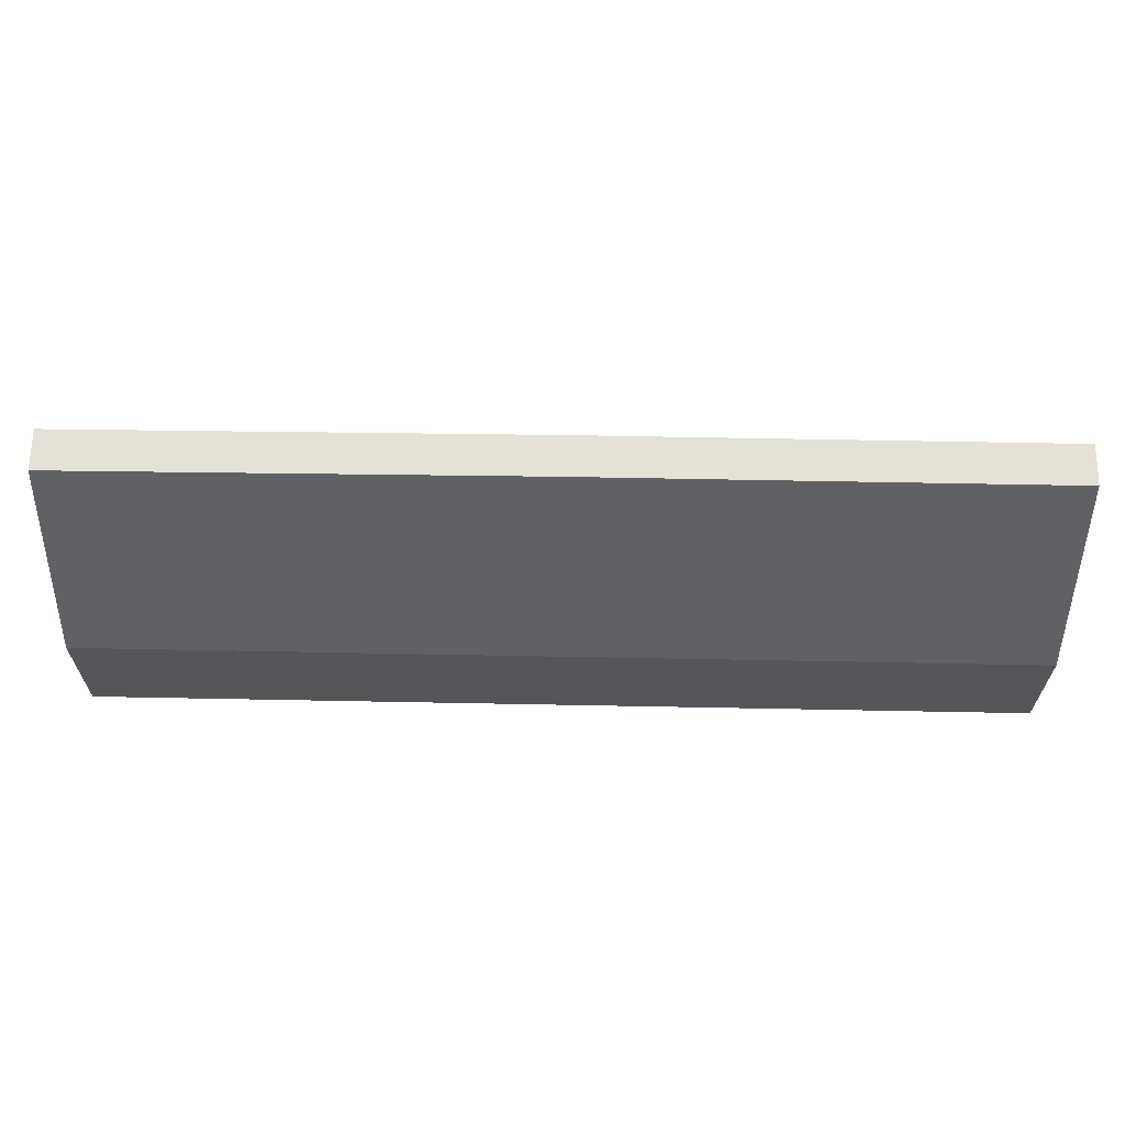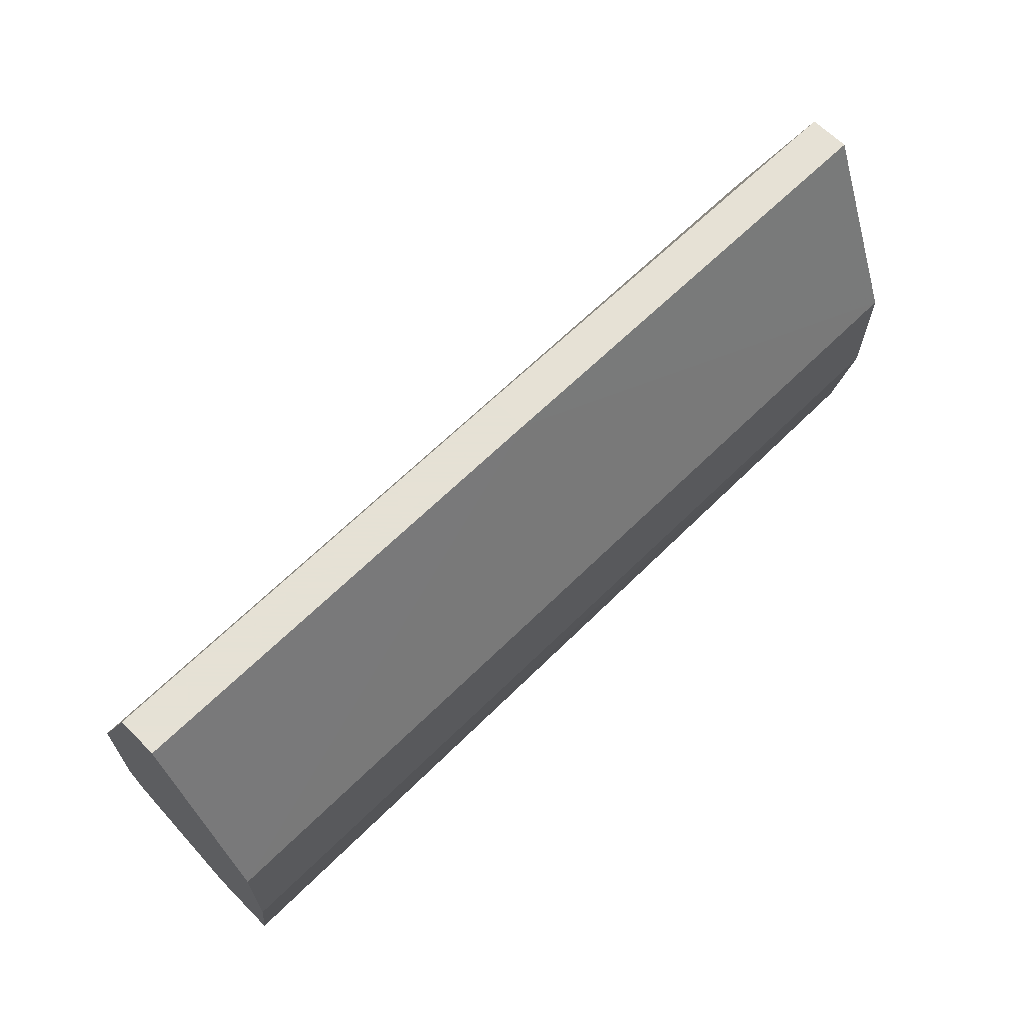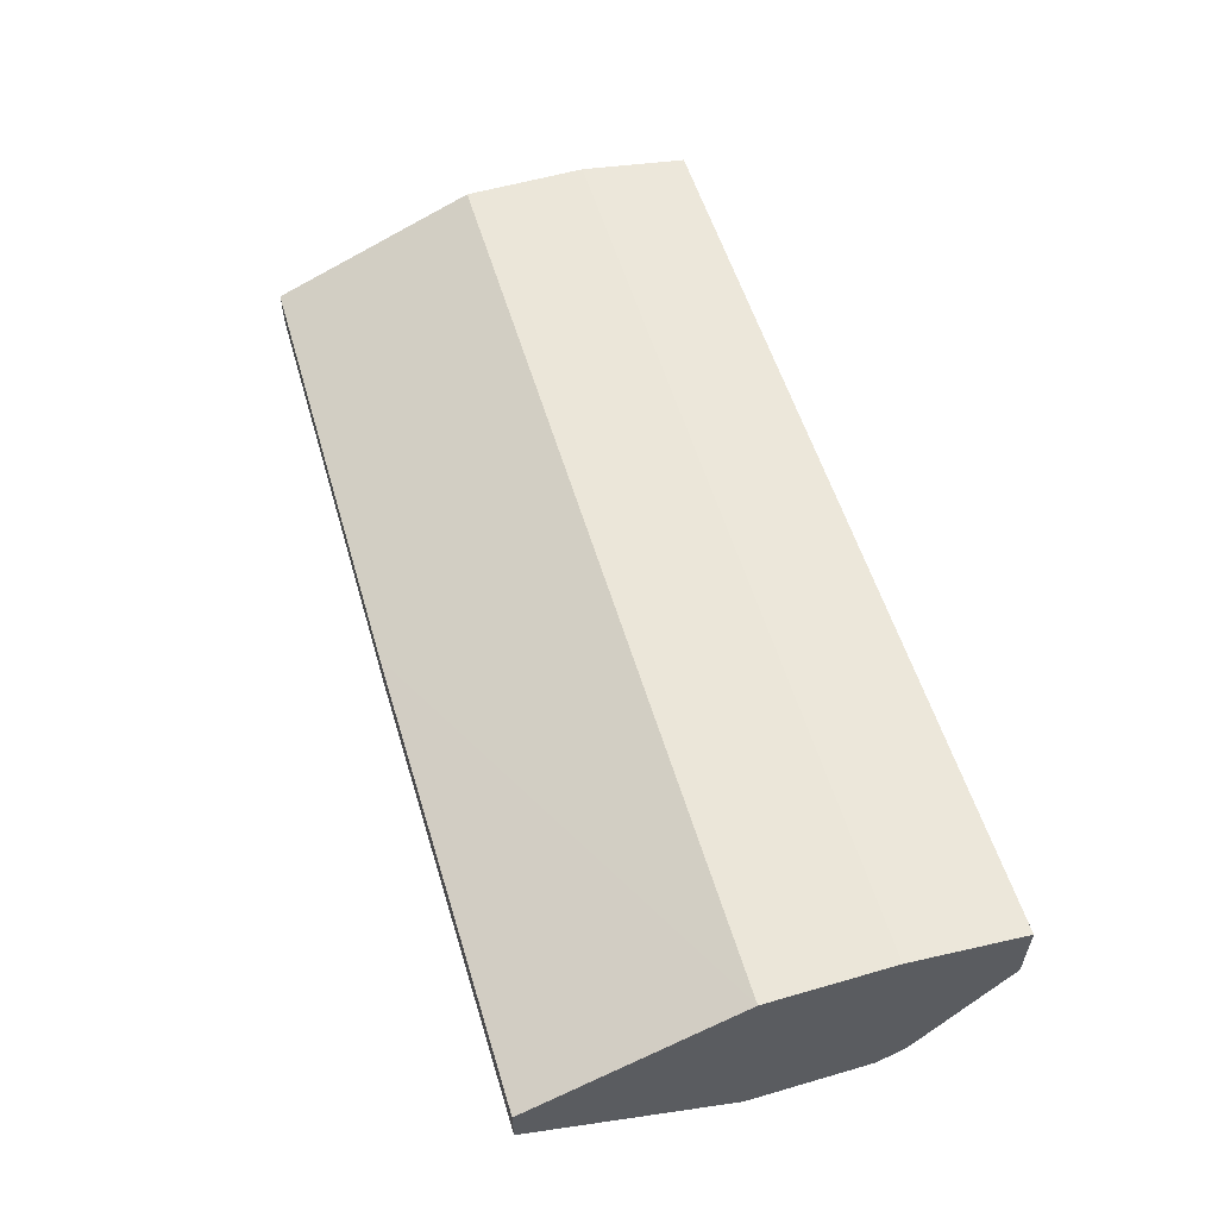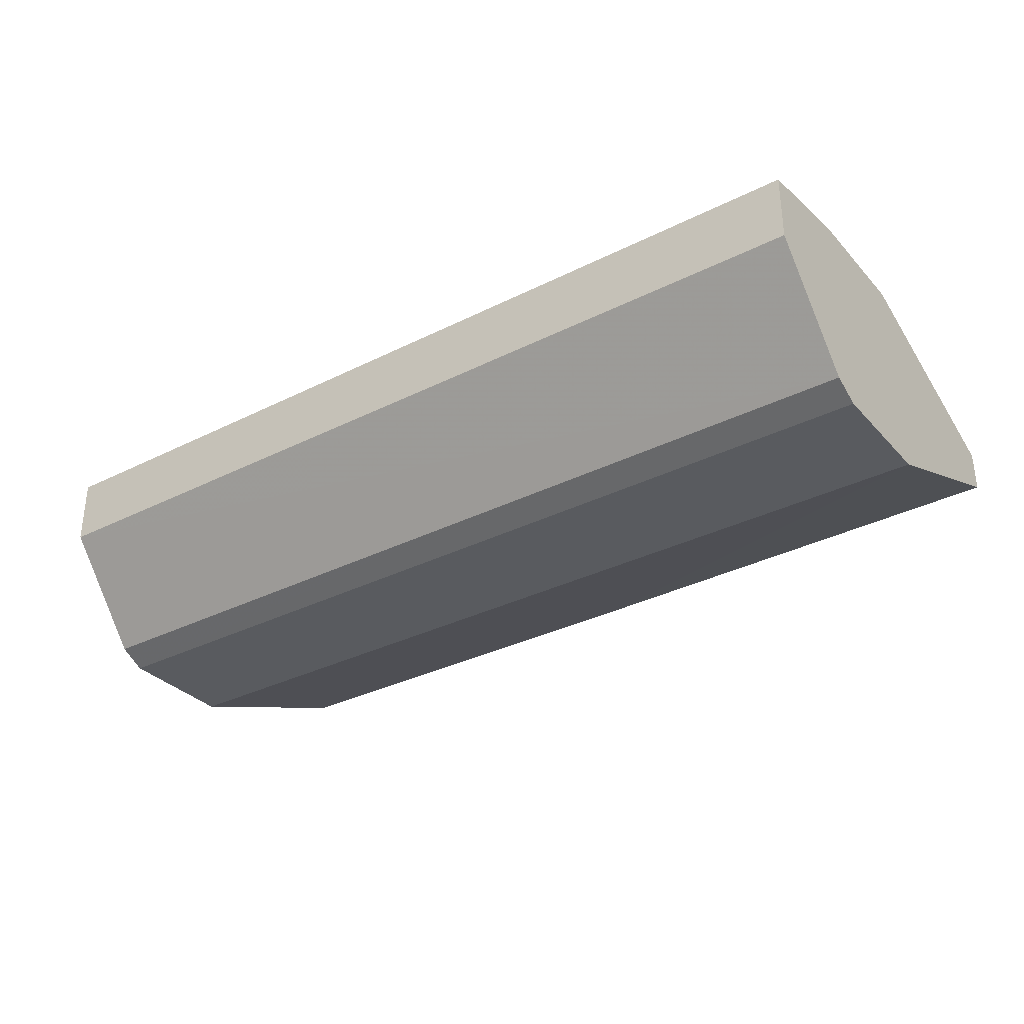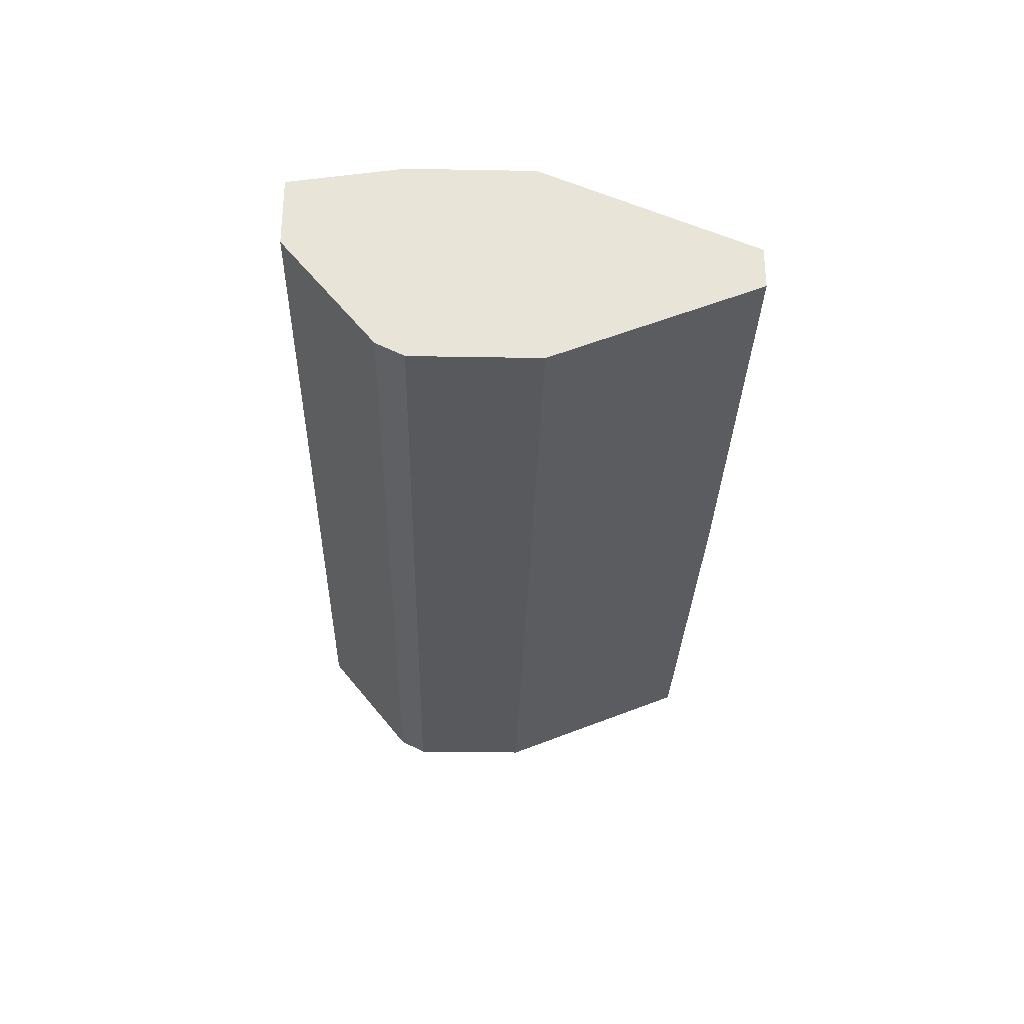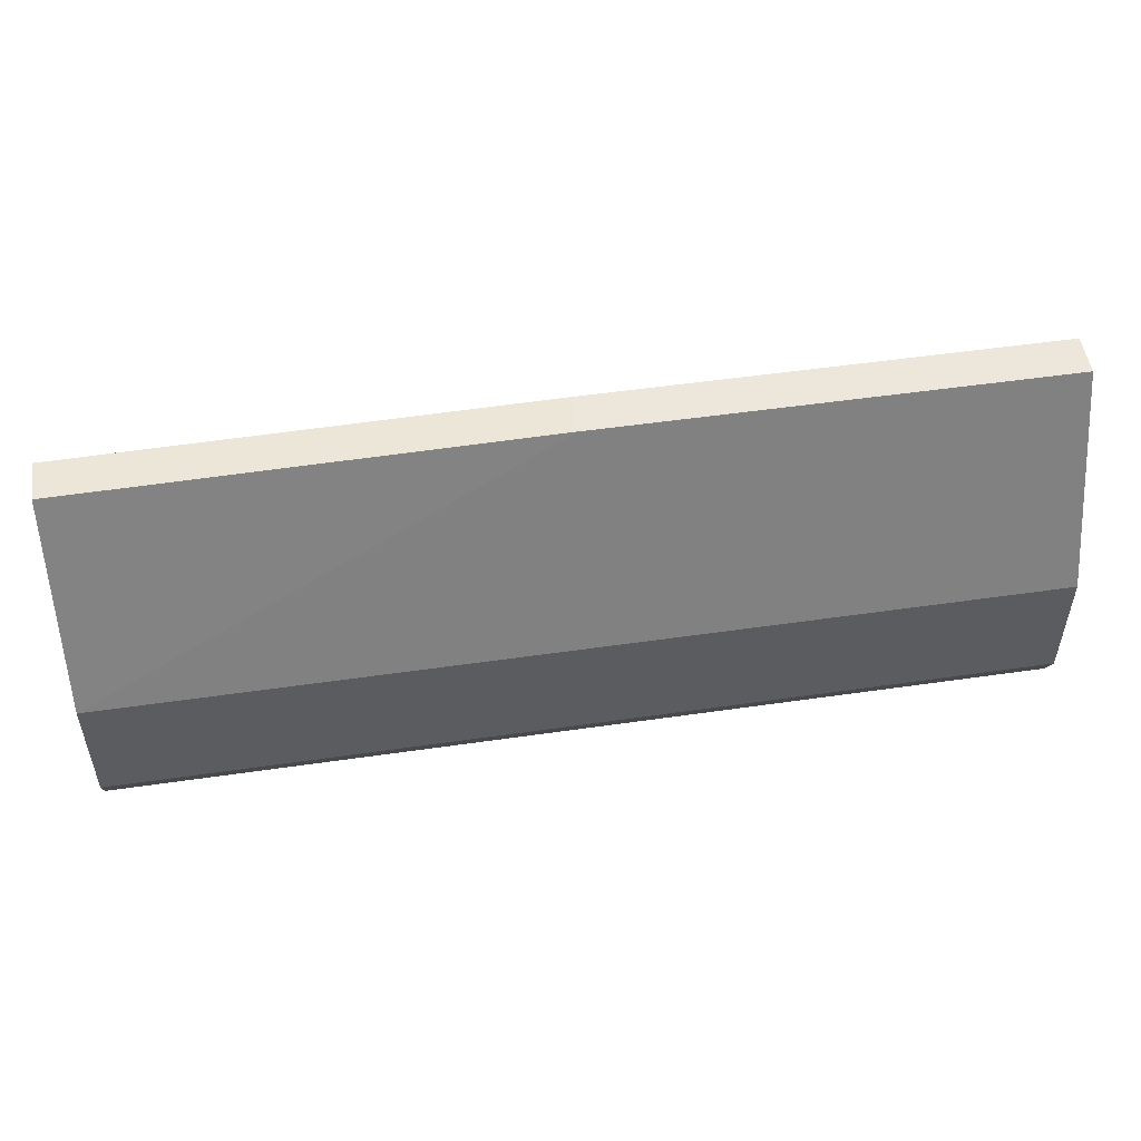
<metadata>
{"format":"obj","ext":"obj","renderer":"f3d","projection":"perspective","resolution":1024,"background":"white","views":[{"elev":64.7,"azim":-178.9,"up":"+Y"},{"elev":64.9,"azim":-44.8,"up":"+Y"},{"elev":56.4,"azim":-106.9,"up":"+Z"},{"elev":-32.7,"azim":34.9,"up":"+Z"},{"elev":-29.4,"azim":88.5,"up":"+Z"},{"elev":51.9,"azim":171.1,"up":"+Y"}]}
</metadata>
<code>
v 0.2215 -0.002109 -0.8633
v 0.2215 -0.002109 -0.8437
v 0.2215 -0.101 -0.8016
v -0.001172 0.0003339 -0.8437
v -0.2214 -0.09811 -0.8017
v -0.2214 0.0003339 -0.8437
v -0.2214 0.0003339 -0.8633
v -0.001172 0.0003339 -0.8633
v -0.2214 -0.09811 -0.9025
v 0.2215 -0.09811 -0.9025
v 0.2215 -0.157 -0.9025
v -0.2214 -0.157 -0.9025
v 0.2215 -0.17 -0.896
v -0.001172 -0.17 -0.896
v -0.2214 -0.213 -0.8437
v 0.2215 -0.2128 -0.8437
v 0.2215 -0.2128 -0.8104
v -0.001172 -0.213 -0.8102
v -0.2214 -0.213 -0.8102
v 0.2215 -0.1598 -0.8016
v -0.2214 -0.157 -0.8017
v -0.2214 -0.17 -0.896
f 18 19 15
f 21 19 20
f 18 20 19
f 18 17 20
f 20 17 3
f 5 20 3
f 21 20 5
f 21 5 19
f 22 12 14
f 19 6 12
f 15 19 12
f 22 15 12
f 22 14 15
f 9 12 6
f 7 9 6
f 3 17 1
f 11 1 17
f 18 15 16
f 5 6 19
f 18 16 17
f 13 14 12
f 13 11 16
f 2 3 1
f 4 3 2
f 16 11 17
f 4 6 5
f 4 7 6
f 8 7 4
f 8 9 7
f 8 10 9
f 4 5 3
f 8 4 1
f 4 2 1
f 10 1 11
f 10 11 9
f 11 12 9
f 13 12 11
f 13 15 14
f 13 16 15
f 8 1 10

</code>
